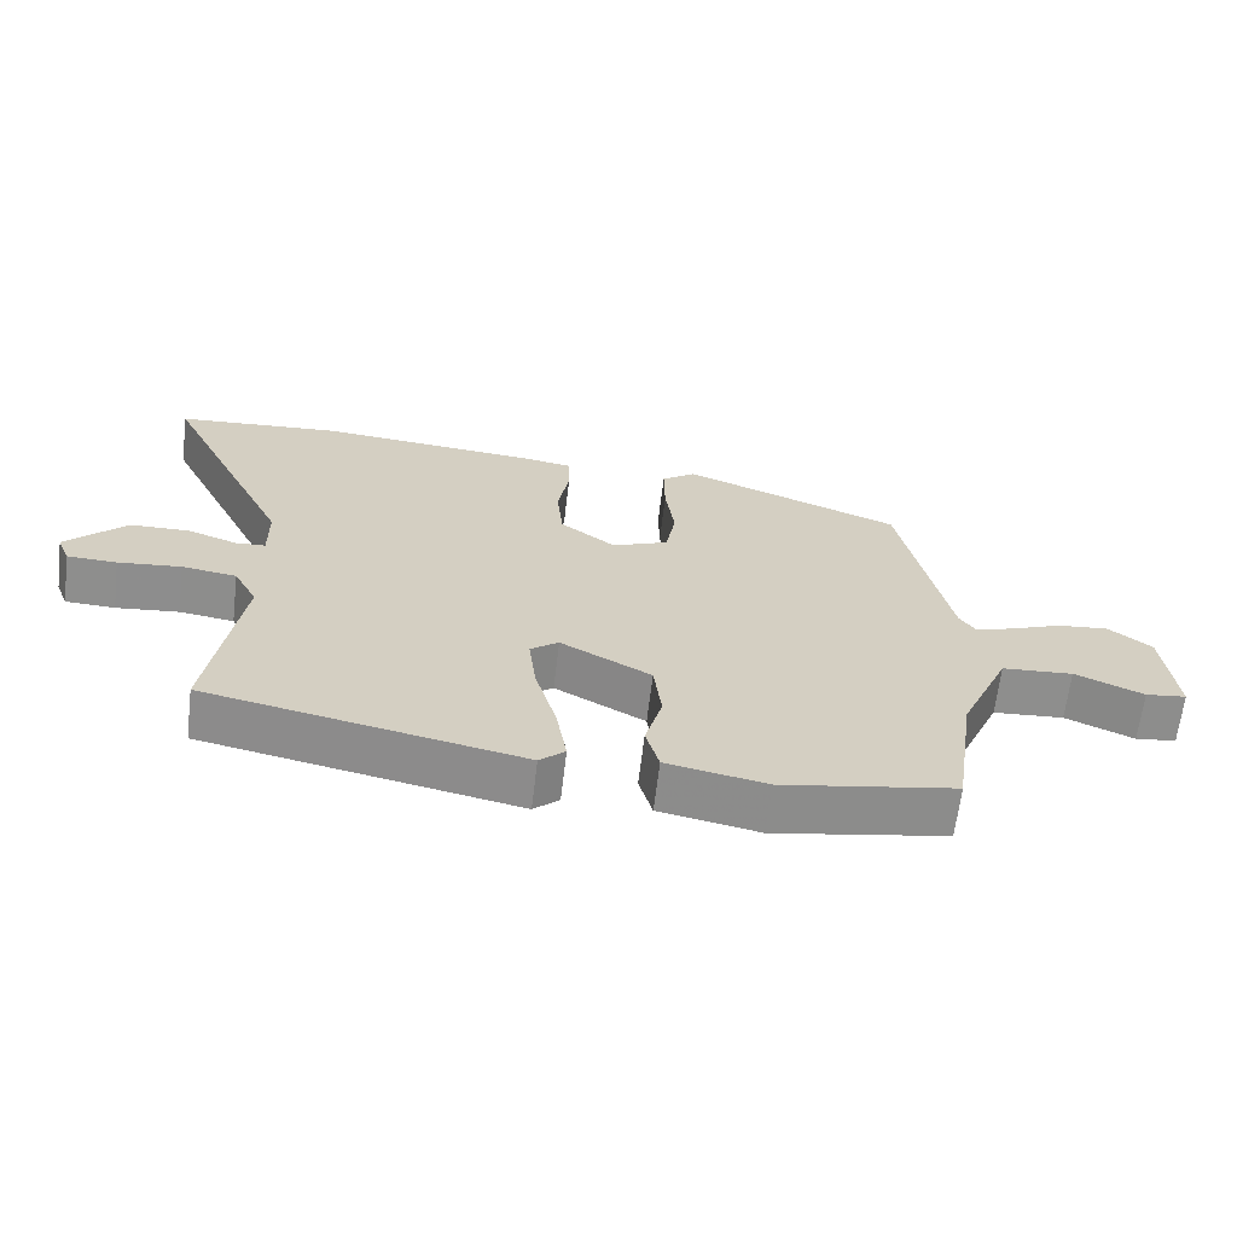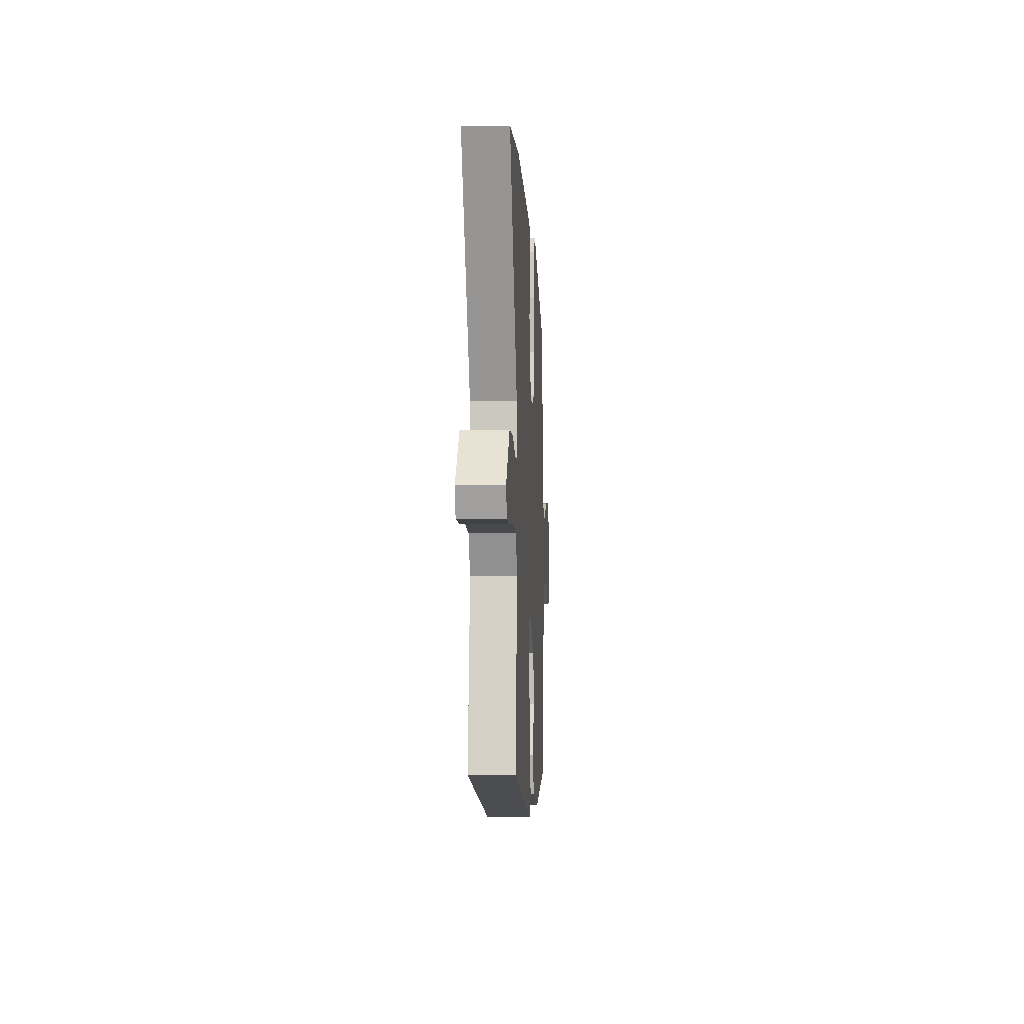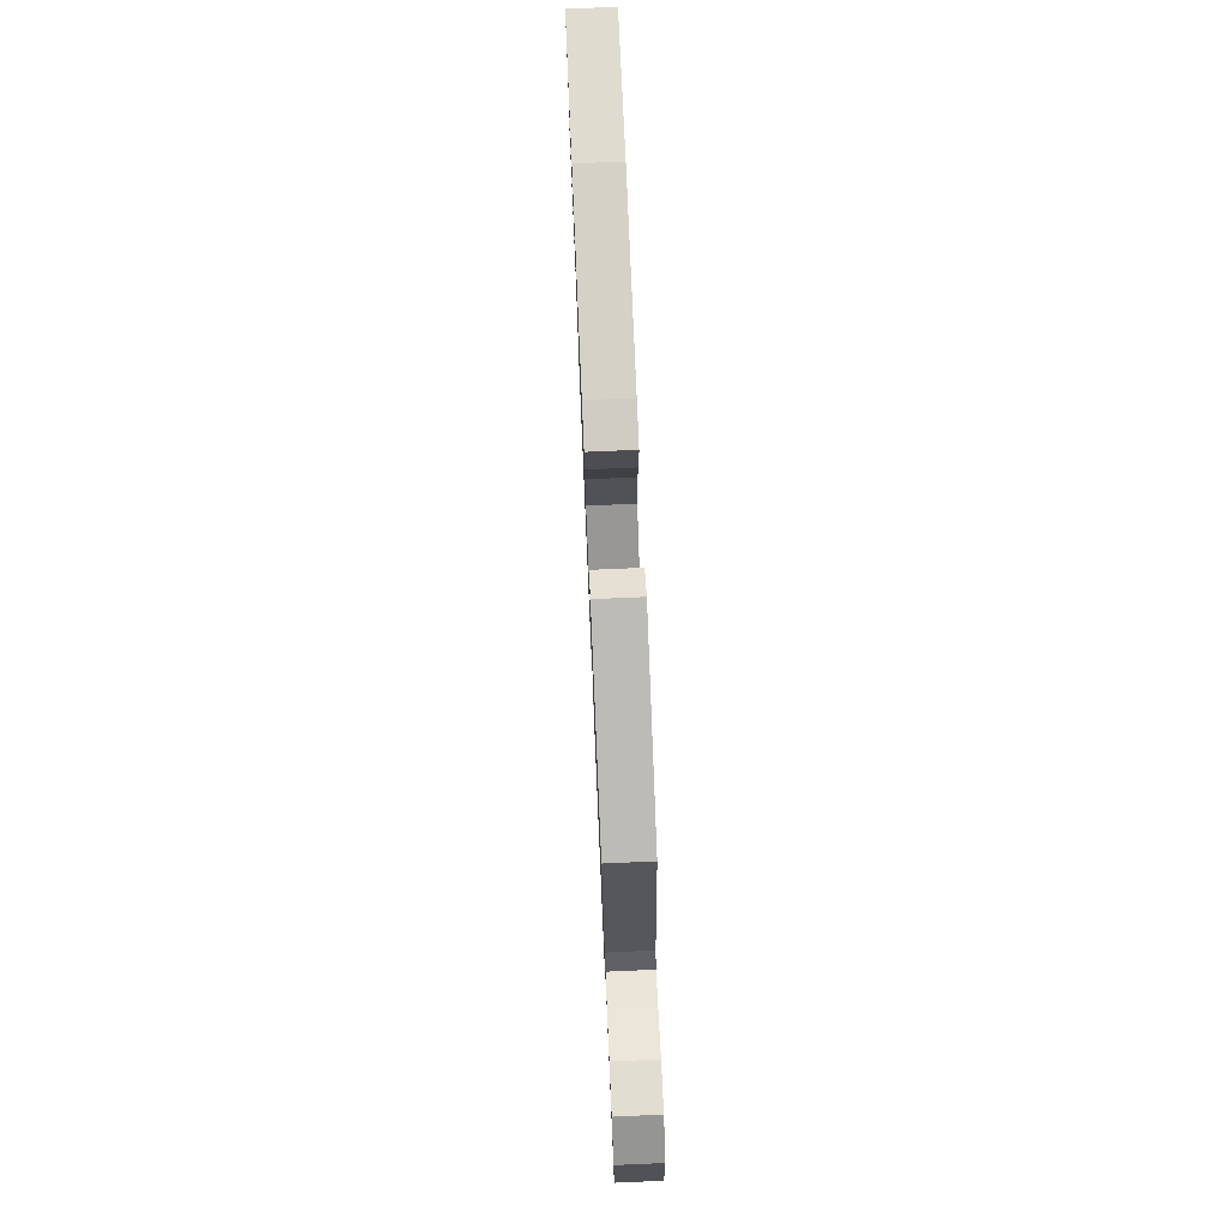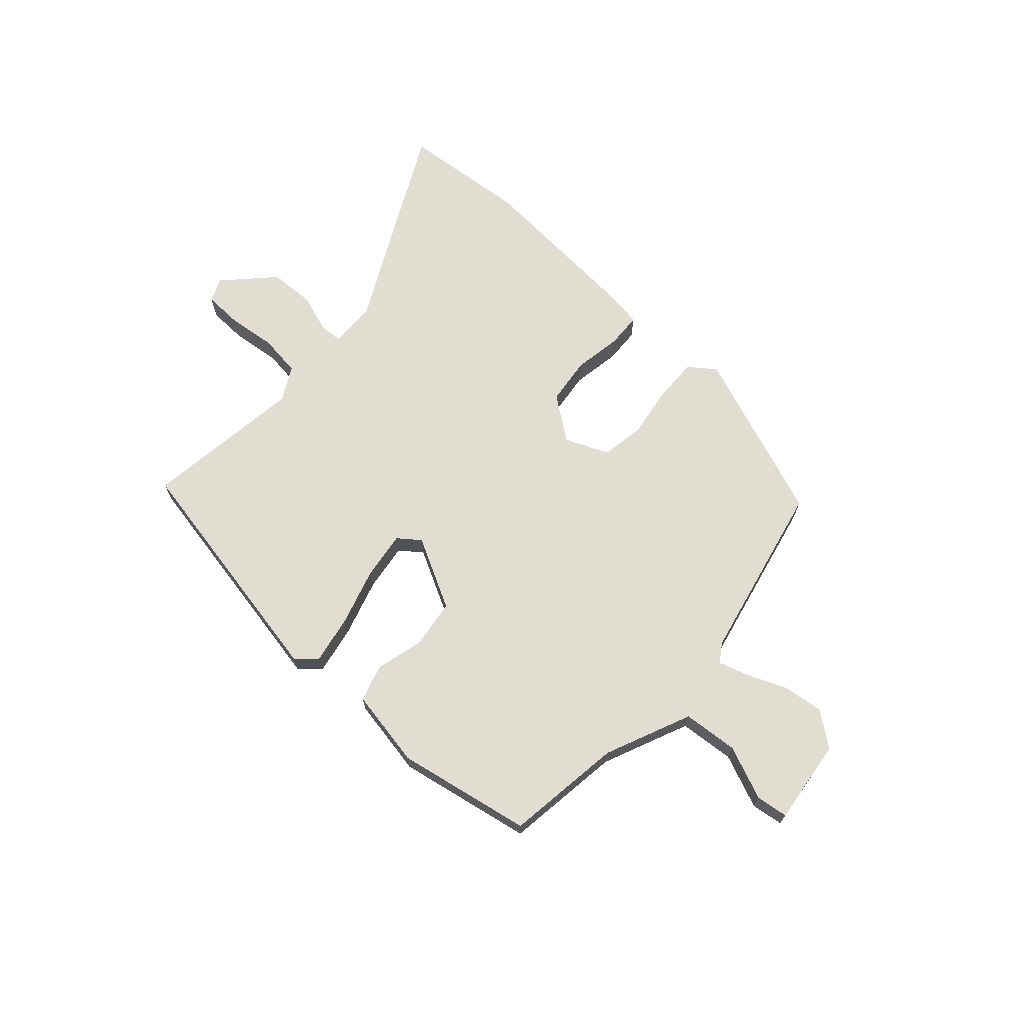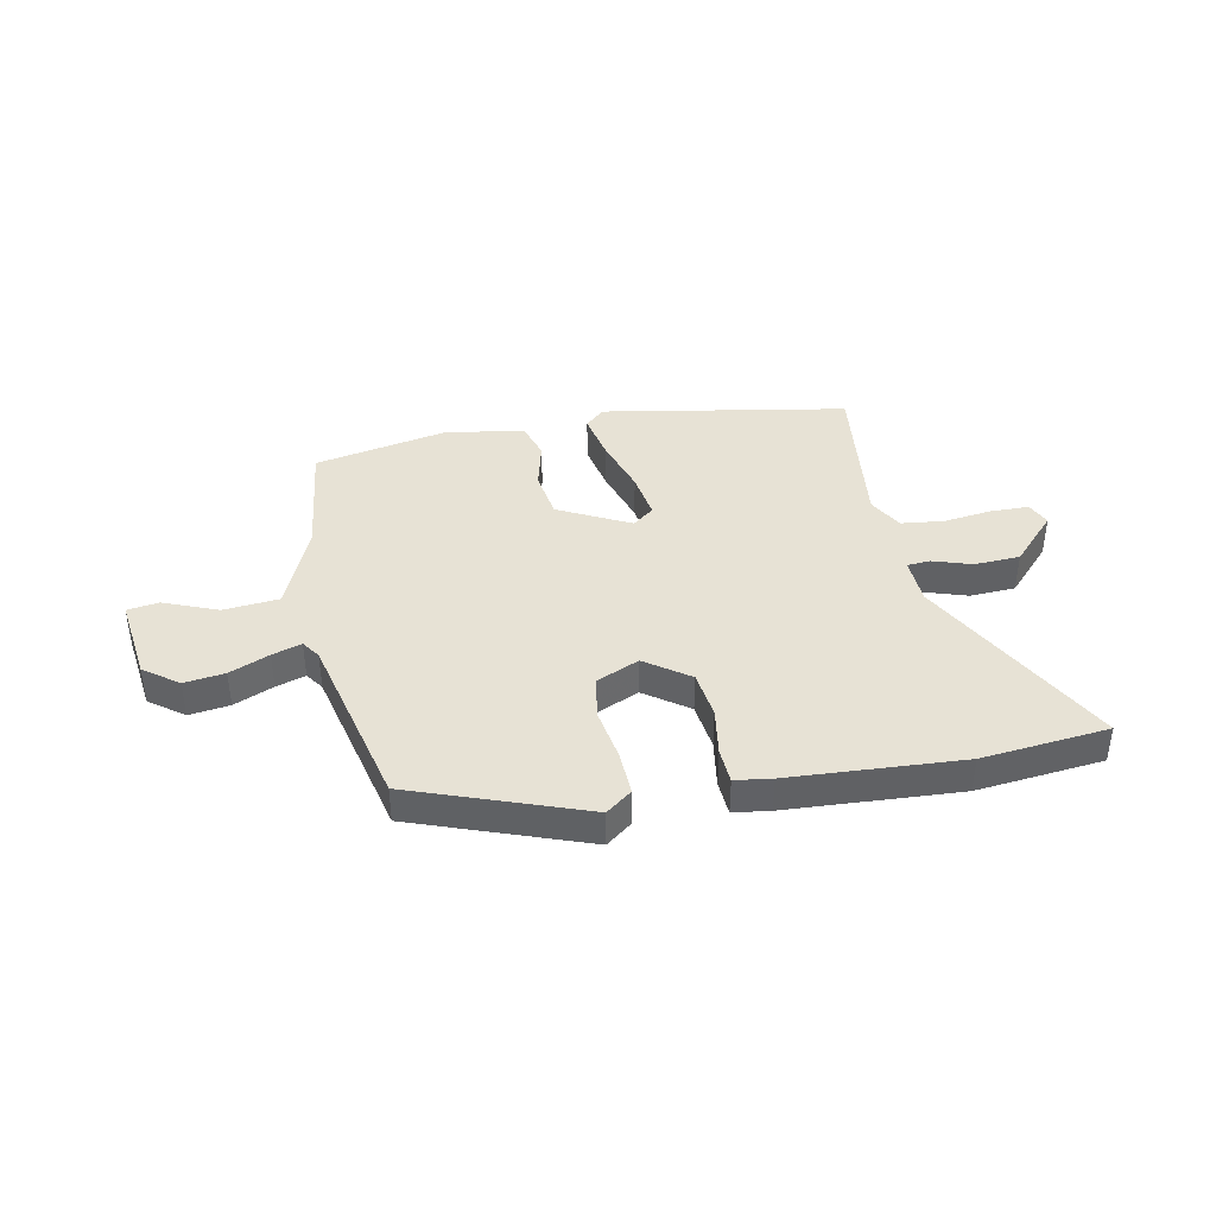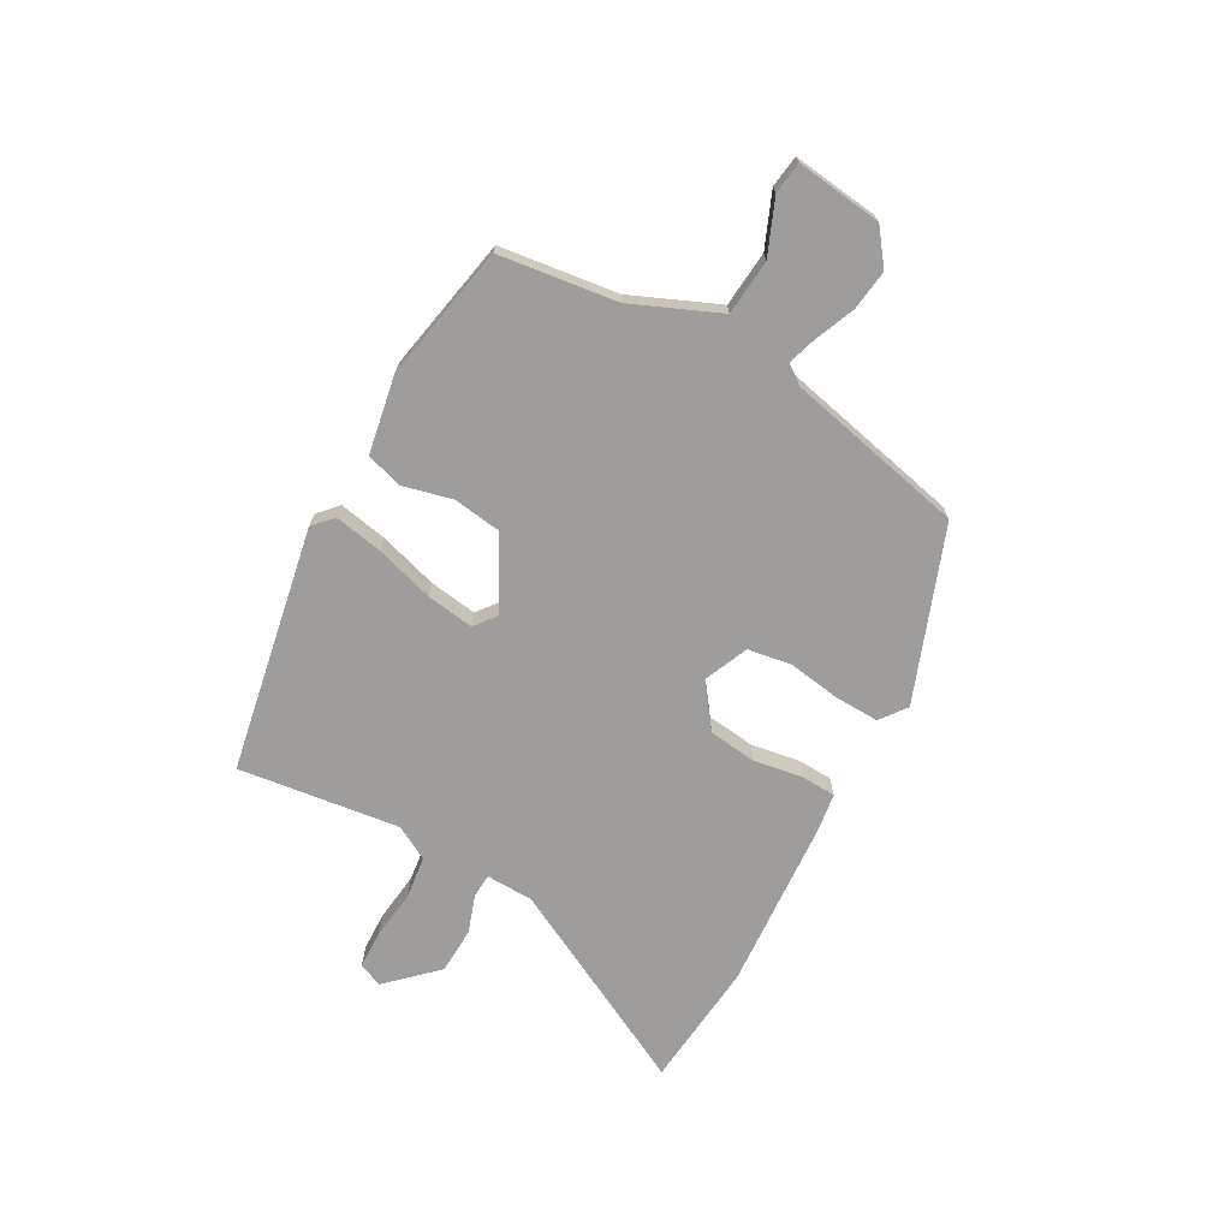
<metadata>
{"format":"obj","ext":"obj","renderer":"f3d","projection":"perspective","resolution":1024,"background":"white","views":[{"elev":-64.9,"azim":173.2,"up":"+Z"},{"elev":-4.2,"azim":93.1,"up":"+Z"},{"elev":74.7,"azim":-92.5,"up":"+Z"},{"elev":68.4,"azim":-138.7,"up":"+Y"},{"elev":40.2,"azim":-12.7,"up":"+Y"},{"elev":-70.4,"azim":-120.0,"up":"+Y"}]}
</metadata>
<code>
v -0.46 0.07 0.37
v -0.15 0.07 0.492
v -0.102 0.07 0.457
v -0.103 0.07 0.376
v -0.116 0.07 0.281
v -0.102 0.07 0.202
v -0.022 0.07 0.169
v 0.056 0.07 0.228
v 0.065 0.07 0.315
v 0.049 0.07 0.403
v 0.051 0.07 0.467
v 0.117 0.07 0.478
v 0.432 0.07 0.505
v 0.664 0.07 0.487
v 0.481 0.07 0.117
v 0.48 0.07 0.031
v 0.522 0.07 0.029
v 0.592 0.07 0.054
v 0.676 0.07 0.052
v 0.76 0.07 -0.033
v 0.742 0.07 -0.077
v 0.672 0.07 -0.08
v 0.583 0.07 -0.071
v 0.506 0.07 -0.082
v 0.473 0.07 -0.144
v 0.516 0.07 -0.436
v 0.072 0.07 -0.527
v 0.036 0.07 -0.495
v 0.051 0.07 -0.407
v 0.081 0.07 -0.301
v 0.092 0.07 -0.214
v 0.052 0.07 -0.184
v -0.076 0.07 -0.254
v -0.087 0.07 -0.343
v -0.063 0.07 -0.431
v -0.082 0.07 -0.498
v -0.224 0.07 -0.526
v -0.469 0.07 -0.483
v -0.501 0.07 -0.27
v -0.571 0.07 -0.114
v -0.672 0.07 -0.107
v -0.769 0.07 -0.149
v -0.827 0.07 -0.142
v -0.811 0.07 0.013
v -0.75 0.07 0.061
v -0.676 0.07 0.053
v -0.603 0.07 0.024
v -0.549 0.07 0.008
v -0.527 0.07 0.042
v -0.46 0 0.37
v -0.15 0 0.492
v -0.102 0 0.457
v -0.103 0 0.376
v -0.116 0 0.281
v -0.102 0 0.202
v -0.022 0 0.169
v 0.056 0 0.228
v 0.065 0 0.315
v 0.049 0 0.403
v 0.051 0 0.467
v 0.117 0 0.478
v 0.432 0 0.505
v 0.664 0 0.487
v 0.481 0 0.117
v 0.48 0 0.031
v 0.522 0 0.029
v 0.592 0 0.054
v 0.676 0 0.052
v 0.76 0 -0.033
v 0.742 0 -0.077
v 0.672 0 -0.08
v 0.583 0 -0.071
v 0.506 0 -0.082
v 0.473 0 -0.144
v 0.516 0 -0.436
v 0.072 0 -0.527
v 0.036 0 -0.495
v 0.051 0 -0.407
v 0.081 0 -0.301
v 0.092 0 -0.214
v 0.052 0 -0.184
v -0.076 0 -0.254
v -0.087 0 -0.343
v -0.063 0 -0.431
v -0.082 0 -0.498
v -0.224 0 -0.526
v -0.469 0 -0.483
v -0.501 0 -0.27
v -0.571 0 -0.114
v -0.672 0 -0.107
v -0.769 0 -0.149
v -0.827 0 -0.142
v -0.811 0 0.013
v -0.75 0 0.061
v -0.676 0 0.053
v -0.603 0 0.024
v -0.549 0 0.008
v -0.527 0 0.042
f 45 46 47
f 44 45 47
f 43 44 47
f 42 43 47
f 41 42 47
f 40 41 47 48
f 39 40 48 49
f 39 49 1
f 38 39 1
f 37 38 1
f 36 37 1
f 35 36 1
f 34 35 1
f 28 29 30
f 27 28 30
f 26 27 30
f 25 26 30
f 24 25 30 31
f 21 22 23
f 20 21 23
f 19 20 23
f 18 19 23
f 17 18 23
f 16 17 23 24
f 13 14 15
f 12 13 15
f 11 12 15
f 10 11 15
f 9 10 15
f 8 9 15 16
f 24 31 32
f 16 24 32
f 8 16 32
f 7 8 32
f 3 4 5
f 2 3 5
f 1 2 5
f 34 1 5
f 33 34 5
f 6 7 32 33
f 5 6 33
f 96 95 94
f 96 94 93
f 96 93 92
f 96 92 91
f 96 91 90
f 97 96 90 89
f 98 97 89 88
f 50 98 88
f 50 88 87
f 50 87 86
f 50 86 85
f 50 85 84
f 50 84 83
f 79 78 77
f 79 77 76
f 79 76 75
f 79 75 74
f 80 79 74 73
f 72 71 70
f 72 70 69
f 72 69 68
f 72 68 67
f 72 67 66
f 73 72 66 65
f 64 63 62
f 64 62 61
f 64 61 60
f 64 60 59
f 64 59 58
f 65 64 58 57
f 81 80 73
f 81 73 65
f 81 65 57
f 81 57 56
f 54 53 52
f 54 52 51
f 54 51 50
f 54 50 83
f 54 83 82
f 82 81 56 55
f 82 55 54
f 1 50 51 2
f 2 51 52 3
f 3 52 53 4
f 4 53 54 5
f 5 54 55 6
f 6 55 56 7
f 7 56 57 8
f 8 57 58 9
f 9 58 59 10
f 10 59 60 11
f 11 60 61 12
f 12 61 62 13
f 13 62 63 14
f 14 63 64 15
f 15 64 65 16
f 16 65 66 17
f 17 66 67 18
f 18 67 68 19
f 19 68 69 20
f 20 69 70 21
f 21 70 71 22
f 22 71 72 23
f 23 72 73 24
f 24 73 74 25
f 25 74 75 26
f 26 75 76 27
f 27 76 77 28
f 28 77 78 29
f 29 78 79 30
f 30 79 80 31
f 31 80 81 32
f 32 81 82 33
f 33 82 83 34
f 34 83 84 35
f 35 84 85 36
f 36 85 86 37
f 37 86 87 38
f 38 87 88 39
f 39 88 89 40
f 40 89 90 41
f 41 90 91 42
f 42 91 92 43
f 43 92 93 44
f 44 93 94 45
f 45 94 95 46
f 46 95 96 47
f 47 96 97 48
f 48 97 98 49
f 49 98 50 1

</code>
